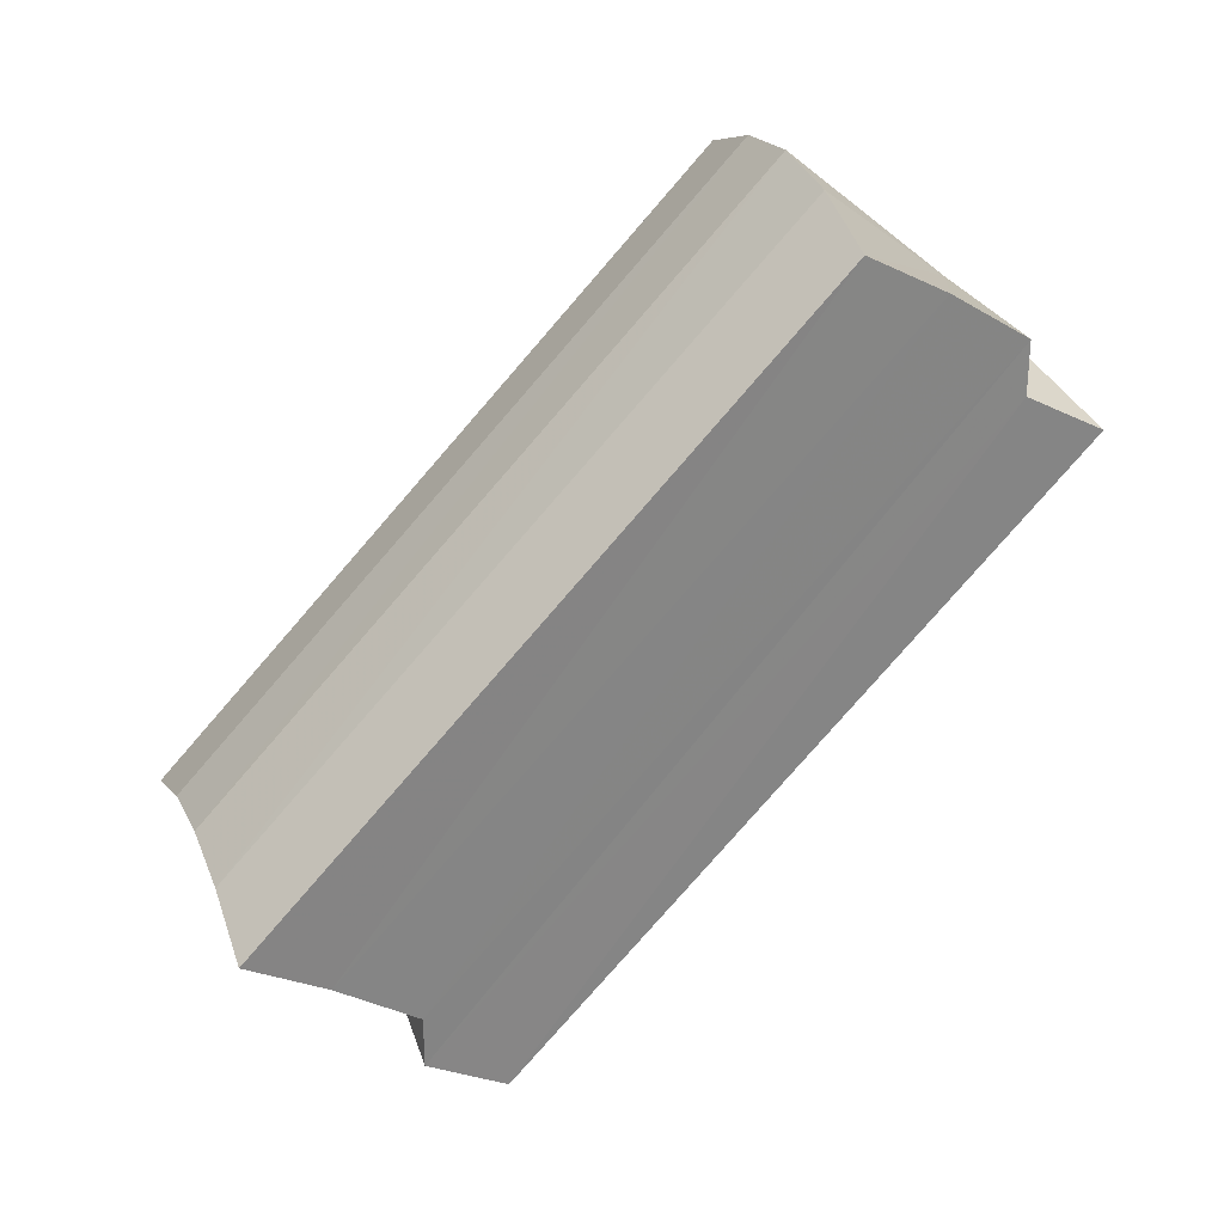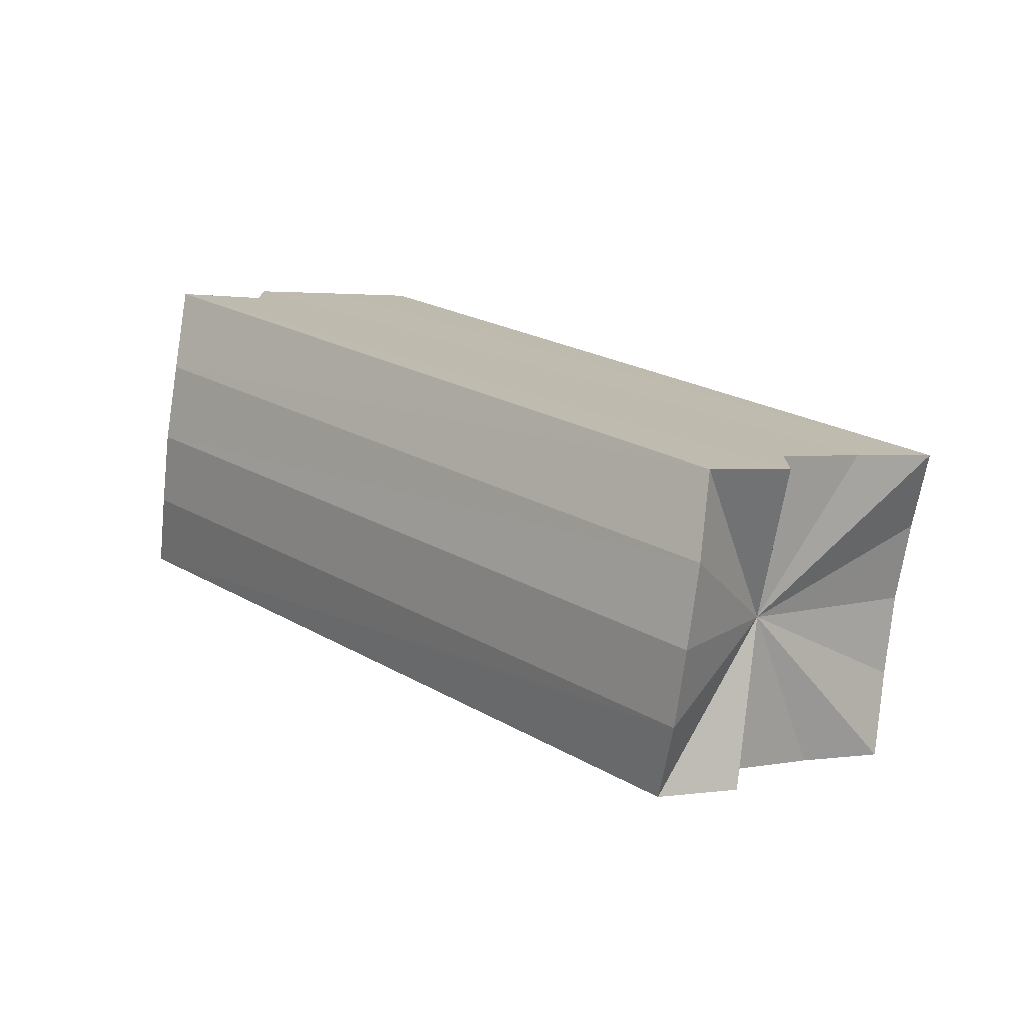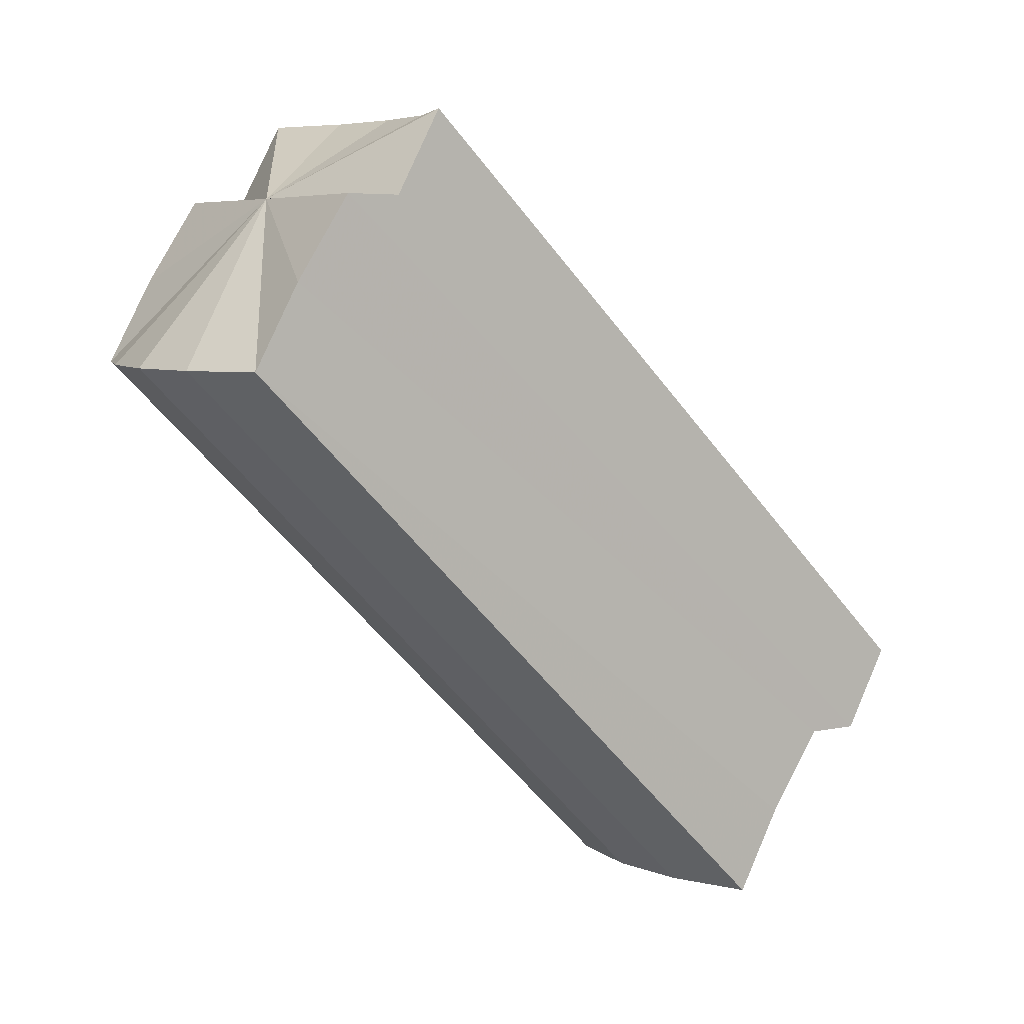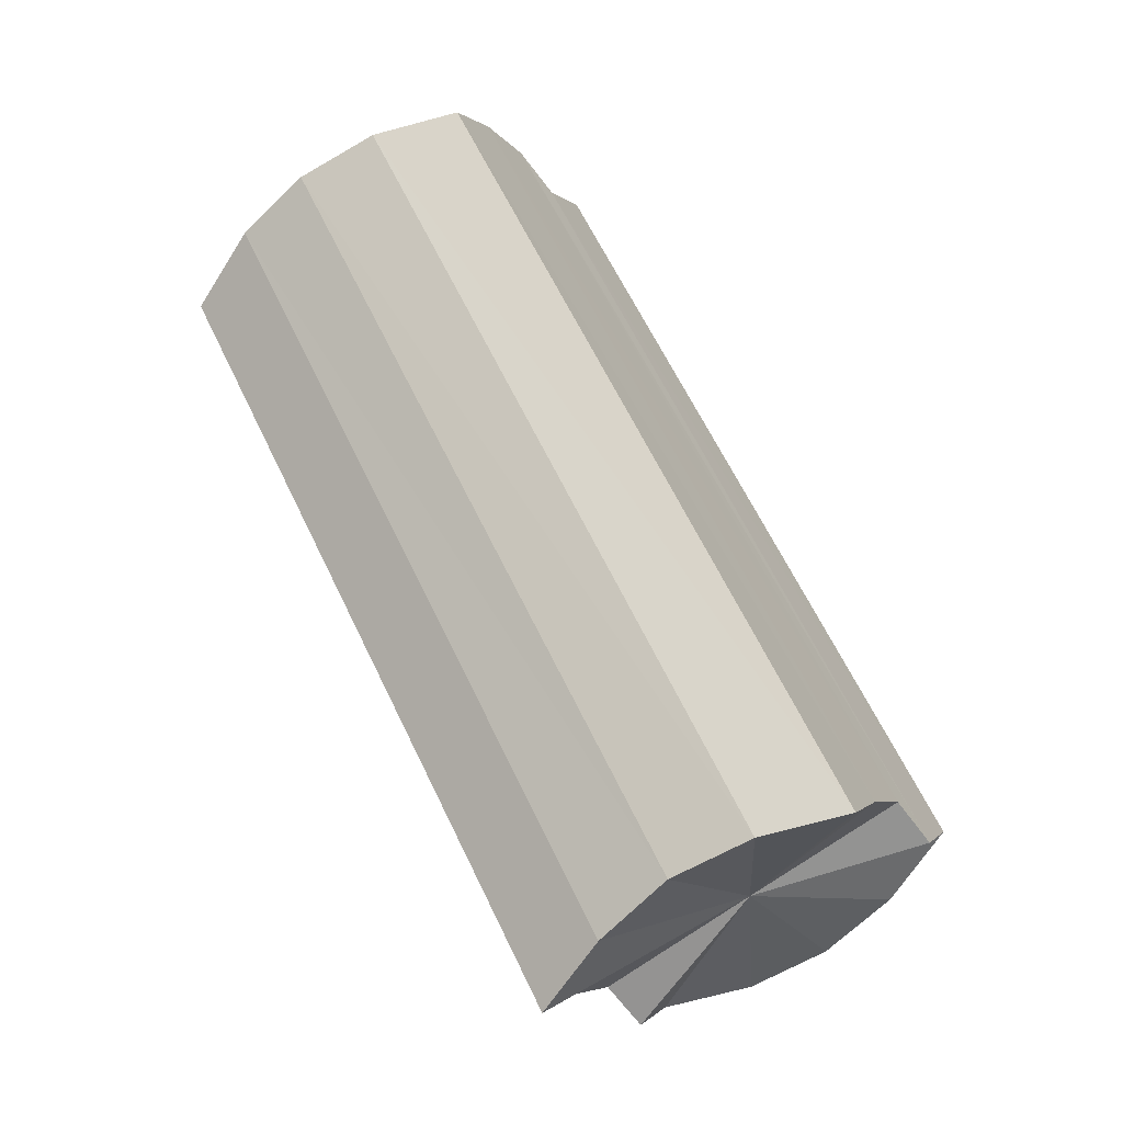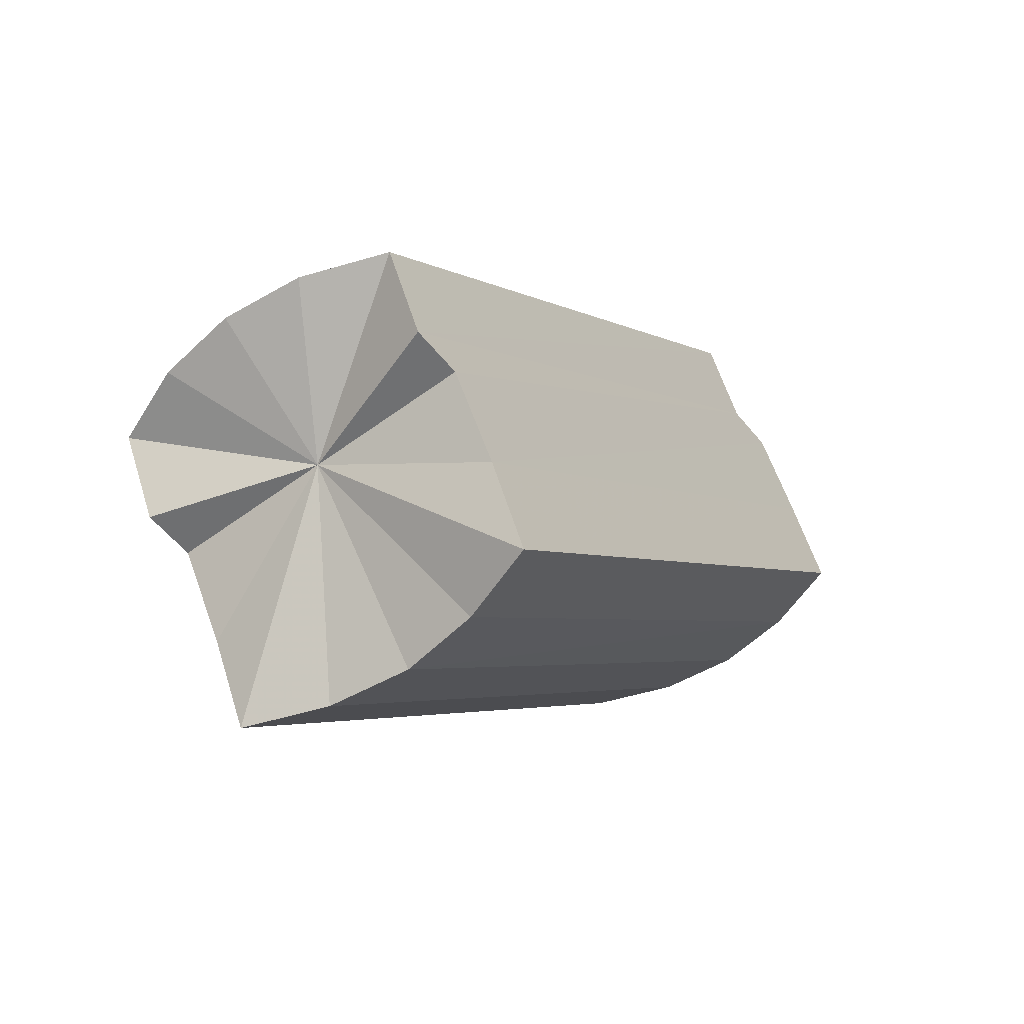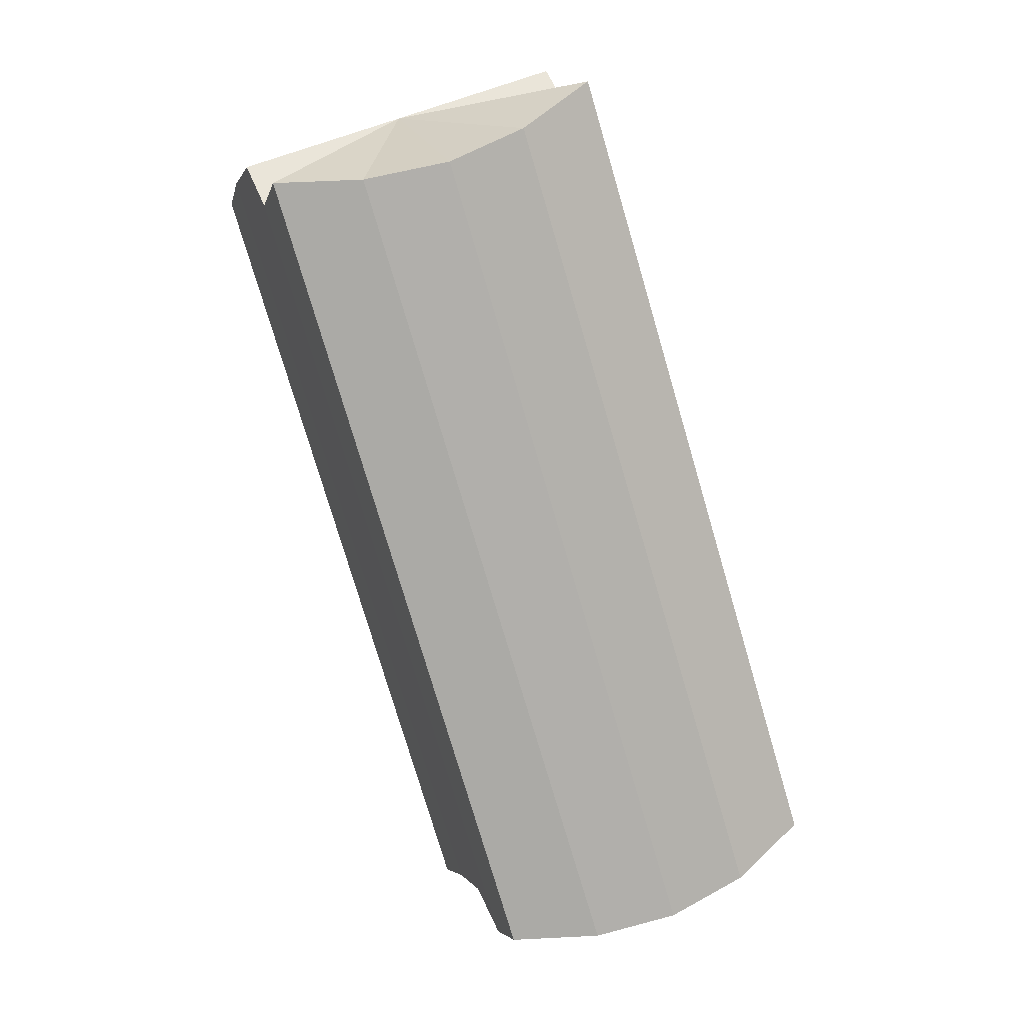
<metadata>
{"format":"obj","ext":"obj","renderer":"f3d","projection":"perspective","resolution":1024,"background":"white","views":[{"elev":28.3,"azim":69.3,"up":"+Z"},{"elev":-75.5,"azim":-97.5,"up":"+Z"},{"elev":6.0,"azim":56.5,"up":"+Y"},{"elev":-67.1,"azim":36.9,"up":"+Y"},{"elev":-54.7,"azim":-141.8,"up":"+Y"},{"elev":57.9,"azim":156.7,"up":"+Y"}]}
</metadata>
<code>
o 31691
v 2173 1875 14.13
v 2173 1875 14.13
v 2173 1875 14.2
v 2173 1875 14.13
v 2173 1875 14.2
v 2173 1875 14.13
v 2173 1875 14.2
v 2173 1875 14.12
v 2173 1875 14.2
v 2173 1875 14.13
v 2173 1875 14.2
v 2173 1875 14.11
v 2173 1876 14.19
v 2173 1875 14.12
v 2173 1876 14.19
v 2173 1875 14.11
v 2173 1876 14.19
v 2173 1875 14.11
v 2173 1876 14.19
v 2173 1875 14.1
v 2173 1876 14.18
v 2173 1875 14.11
v 2173 1876 14.18
v 2173 1875 14.1
v 2173 1876 14.17
v 2173 1875 14.1
v 2173 1876 14.19
v 2173 1876 14.17
v 2173 1875 14.11
v 2173 1875 14.1
v 2173 1876 14.19
v 2173 1876 14.18
v 2173 1876 14.19
v 2173 1875 14.2
v 2173 1875 14.2
v 2173 1875 14.2
v 2173 1875 14.2
v 2173 1875 14.2
v 2173 1876 14.19
v 2173 1876 14.19
v 2173 1876 14.18
v 2173 1876 14.17
v 2173 1875 14.1
v 2173 1875 14.1
v 2173 1876 14.17
v 2173 1875 14.1
v 2173 1875 14.1
v 2173 1876 14.17
v 2173 1875 14.1
v 2173 1875 14.1
v 2173 1875 14.2
v 2173 1875 14.13
v 2173 1875 14.2
v 2173 1875 14.13
v 2173 1875 14.2
v 2173 1875 14.2
v 2173 1875 14.13
v 2173 1875 14.2
v 2173 1875 14.13
v 2173 1875 14.12
v 2173 1876 14.19
v 2173 1876 14.19
v 2173 1875 14.13
v 2173 1876 14.19
v 2173 1875 14.12
v 2173 1876 14.18
v 2173 1875 14.11
v 2173 1875 14.11
v 2173 1876 14.19
v 2173 1875 14.11
v 2173 1876 14.18
v 2173 1875 14.11
v 2173 1875 14.13
v 2173 1875 14.13
v 2173 1875 14.13
v 2173 1875 14.13
v 2173 1875 14.12
v 2173 1875 14.13
v 2173 1875 14.11
v 2173 1875 14.12
v 2173 1875 14.11
v 2173 1875 14.11
v 2173 1875 14.1
v 2173 1875 14.11
v 2173 1875 14.1
v 2173 1875 14.1
v 2173 1875 14.1
v 2173 1875 14.1
f 1 2 3
f 2 4 5
f 6 1 7
f 4 8 9
f 10 6 11
f 8 12 13
f 14 10 15
f 12 16 17
f 18 14 19
f 16 20 21
f 22 18 23
f 20 24 25
f 21 26 25
f 27 21 25
f 28 29 23
f 27 28 23
f 30 22 28
f 27 31 32
f 27 33 31
f 27 34 33
f 27 35 34
f 27 36 35
f 27 37 36
f 27 38 37
f 27 39 38
f 27 40 39
f 27 41 40
f 27 42 28
f 42 43 28
f 44 30 42
f 27 45 42
f 45 46 42
f 47 44 45
f 27 48 45
f 24 47 48
f 48 49 45
f 27 25 48
f 25 50 48
f 51 52 53
f 53 54 55
f 56 57 51
f 58 59 56
f 55 60 61
f 62 63 58
f 64 65 62
f 66 67 64
f 61 68 69
f 69 70 71
f 72 73 74
f 72 75 73
f 72 74 76
f 72 77 75
f 72 76 78
f 72 79 77
f 72 78 80
f 72 81 79
f 72 80 82
f 72 83 81
f 72 82 84
f 72 85 83
f 72 84 86
f 72 87 85
f 72 86 88
f 72 88 87

</code>
